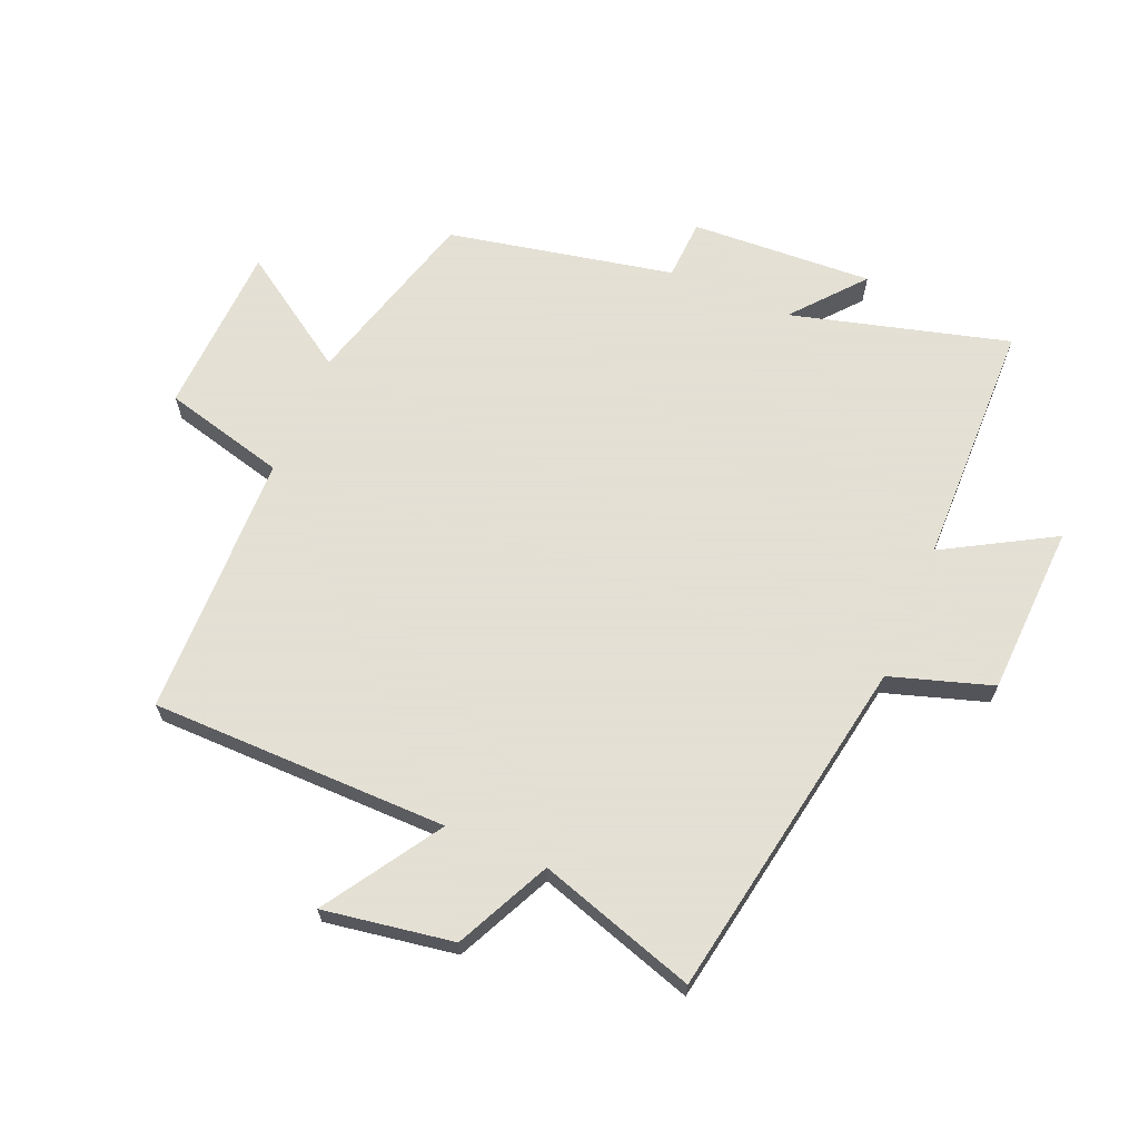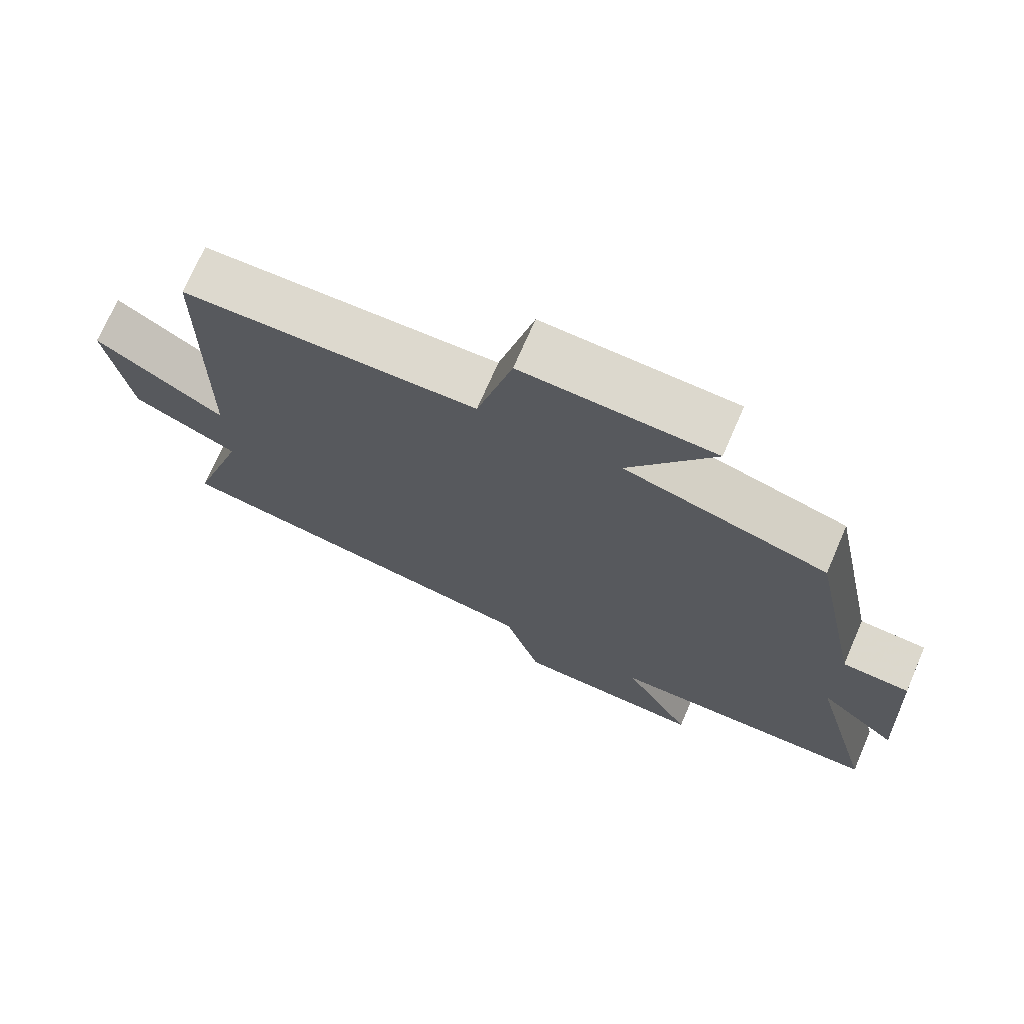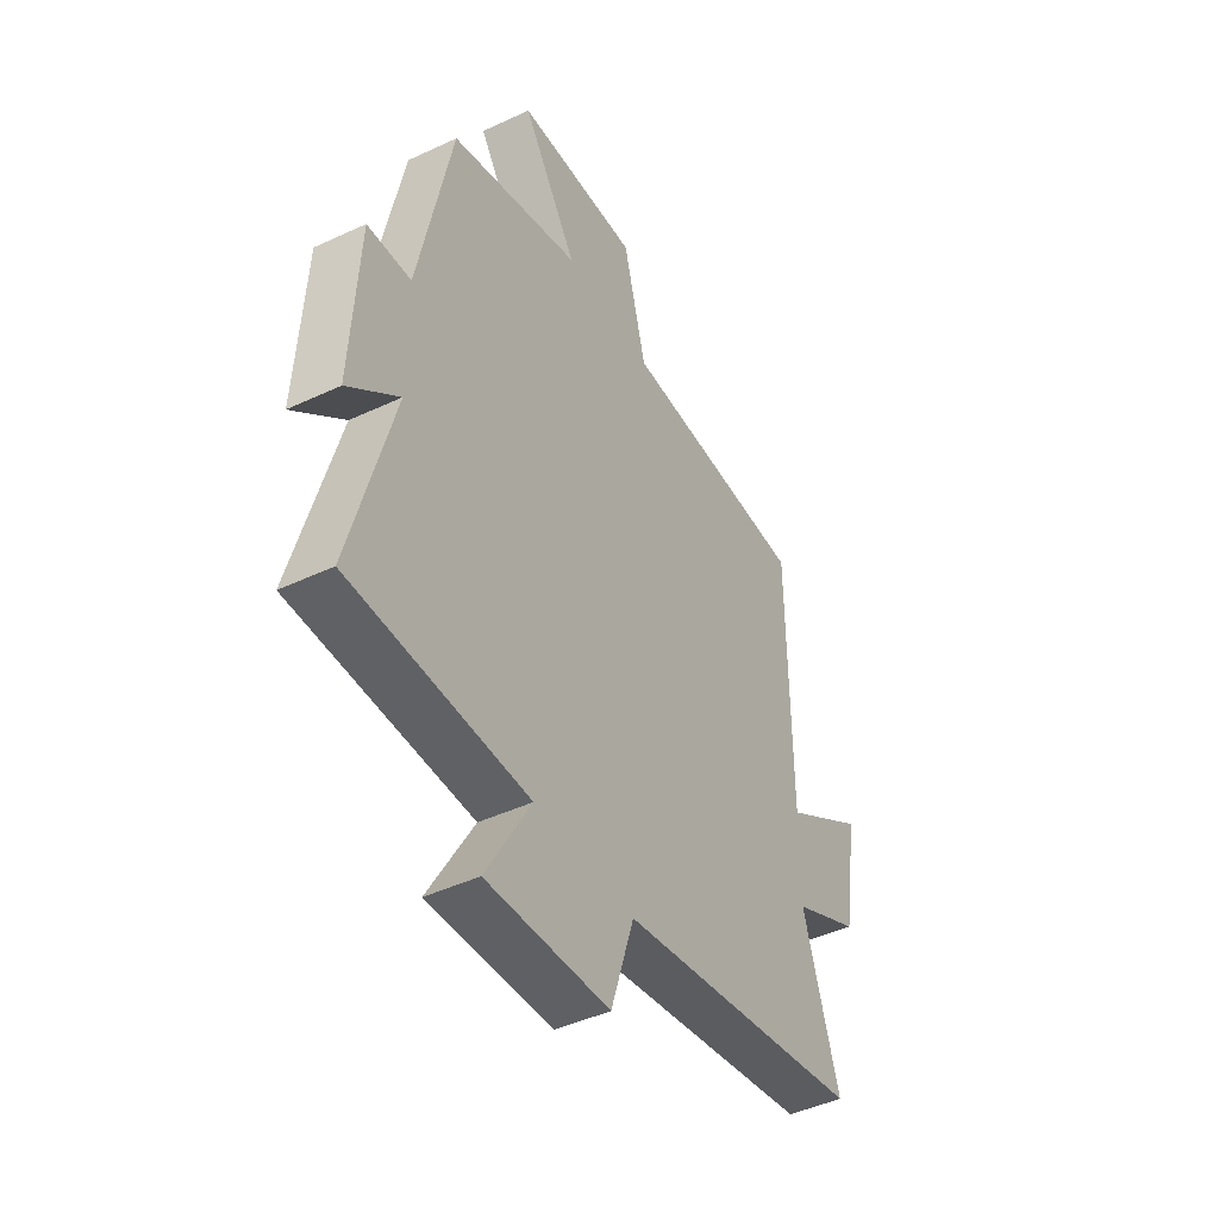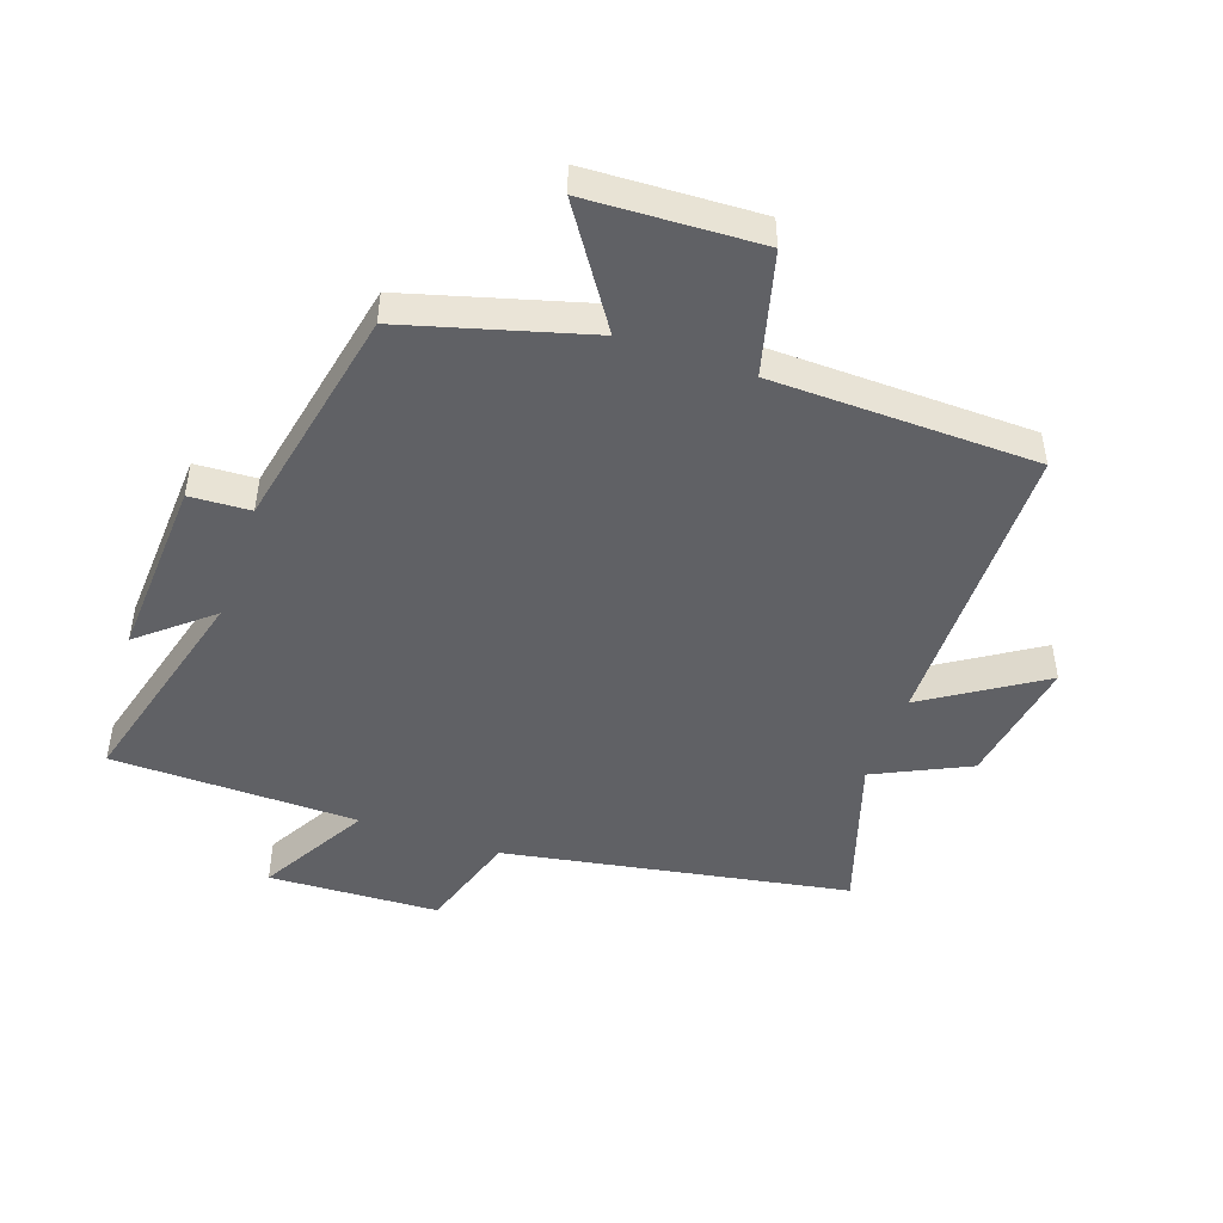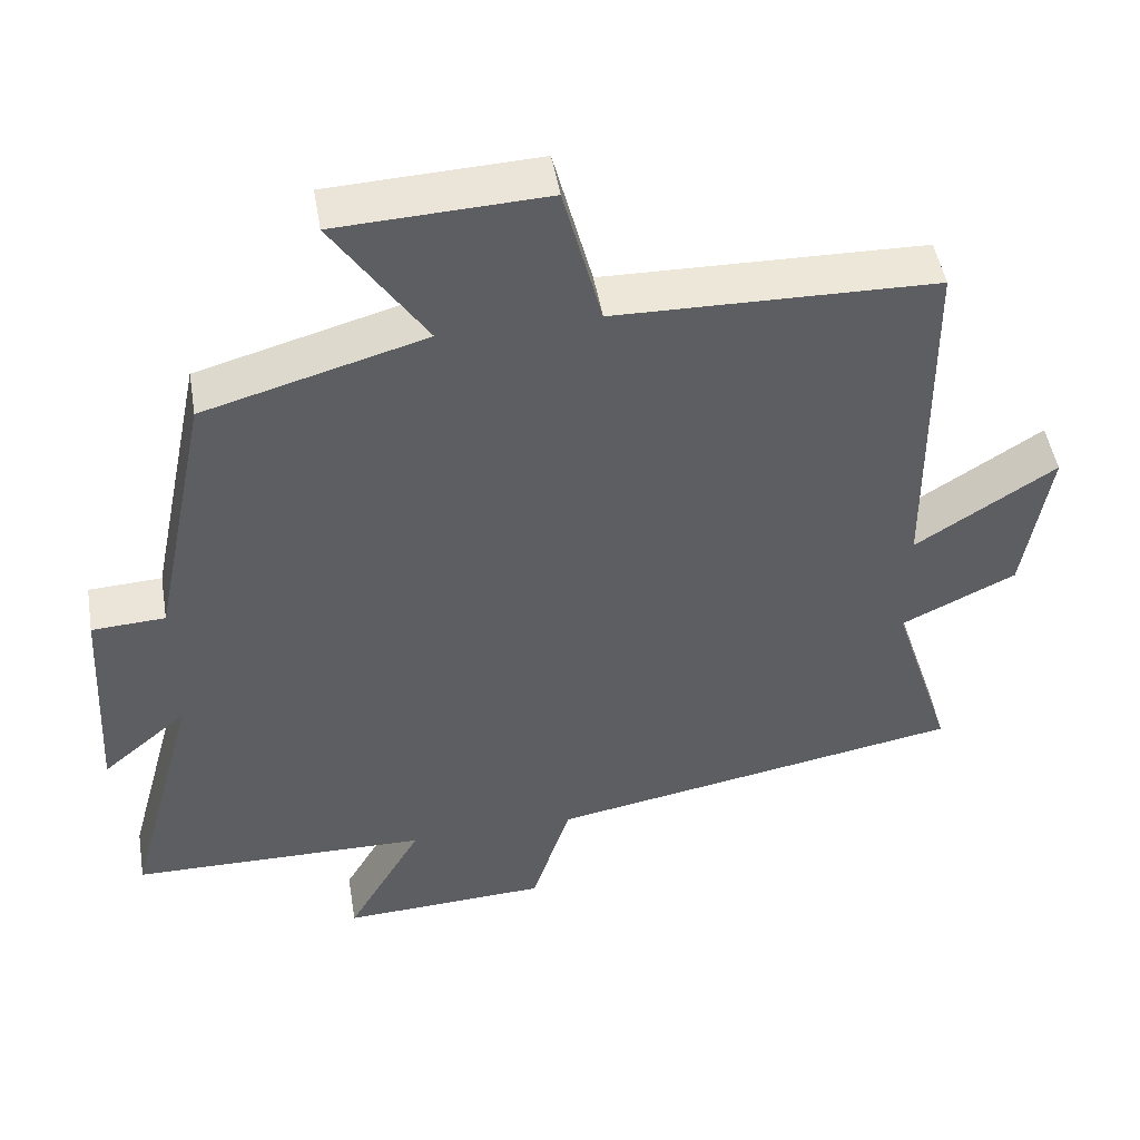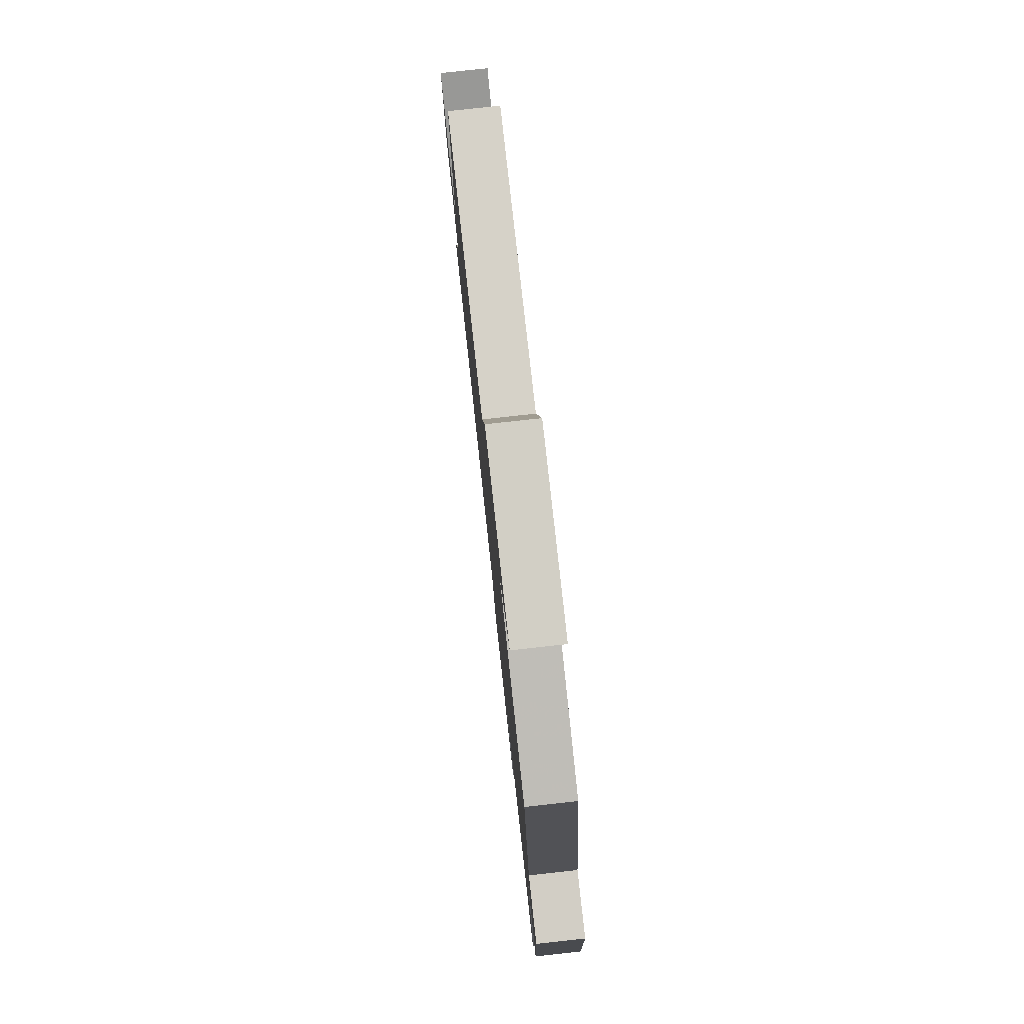
<metadata>
{"format":"obj","ext":"obj","renderer":"f3d","projection":"perspective","resolution":1024,"background":"white","views":[{"elev":66.2,"azim":112.9,"up":"+Y"},{"elev":72.0,"azim":-156.6,"up":"+Z"},{"elev":-44.7,"azim":-61.4,"up":"+Z"},{"elev":-47.5,"azim":-19.2,"up":"+Y"},{"elev":48.4,"azim":-9.6,"up":"+Z"},{"elev":79.4,"azim":-96.3,"up":"+Z"}]}
</metadata>
<code>
v 0.581 0.07 -0.402
v 0.028 0.07 -0.5
v -0.024 0.07 -0.663
v -0.298 0.07 -0.675
v -0.198 0.07 -0.5
v -0.594 0.07 -0.493
v -0.5 0.07 -0.145
v -0.613 0.07 -0.24
v -0.597 0.07 0.052
v -0.5 0.07 0.057
v -0.426 0.07 0.418
v -0.133 0.07 0.5
v -0.256 0.07 0.685
v 0.02 0.07 0.697
v 0.071 0.07 0.5
v 0.496 0.07 0.49
v 0.5 0.07 0.013
v 0.686 0.07 0.132
v 0.652 0.07 -0.076
v 0.5 0.07 -0.149
v 0.581 0 -0.402
v 0.028 0 -0.5
v -0.024 0 -0.663
v -0.298 0 -0.675
v -0.198 0 -0.5
v -0.594 0 -0.493
v -0.5 0 -0.145
v -0.613 0 -0.24
v -0.597 0 0.052
v -0.5 0 0.057
v -0.426 0 0.418
v -0.133 0 0.5
v -0.256 0 0.685
v 0.02 0 0.697
v 0.071 0 0.5
v 0.496 0 0.49
v 0.5 0 0.013
v 0.686 0 0.132
v 0.652 0 -0.076
v 0.5 0 -0.149
f 17 18 19 20
f 15 16 17 20
f 15 20 1 2
f 12 13 14 15
f 15 2 3
f 12 15 3
f 11 12 3
f 10 11 3
f 7 8 9 10
f 7 10 3
f 5 6 7
f 5 7 3
f 3 4 5
f 40 39 38 37
f 40 37 36 35
f 22 21 40 35
f 35 34 33 32
f 23 22 35
f 23 35 32
f 23 32 31
f 23 31 30
f 30 29 28 27
f 23 30 27
f 27 26 25
f 23 27 25
f 25 24 23
f 1 21 22 2
f 2 22 23 3
f 3 23 24 4
f 4 24 25 5
f 5 25 26 6
f 6 26 27 7
f 7 27 28 8
f 8 28 29 9
f 9 29 30 10
f 10 30 31 11
f 11 31 32 12
f 12 32 33 13
f 13 33 34 14
f 14 34 35 15
f 15 35 36 16
f 16 36 37 17
f 17 37 38 18
f 18 38 39 19
f 19 39 40 20
f 20 40 21 1

</code>
